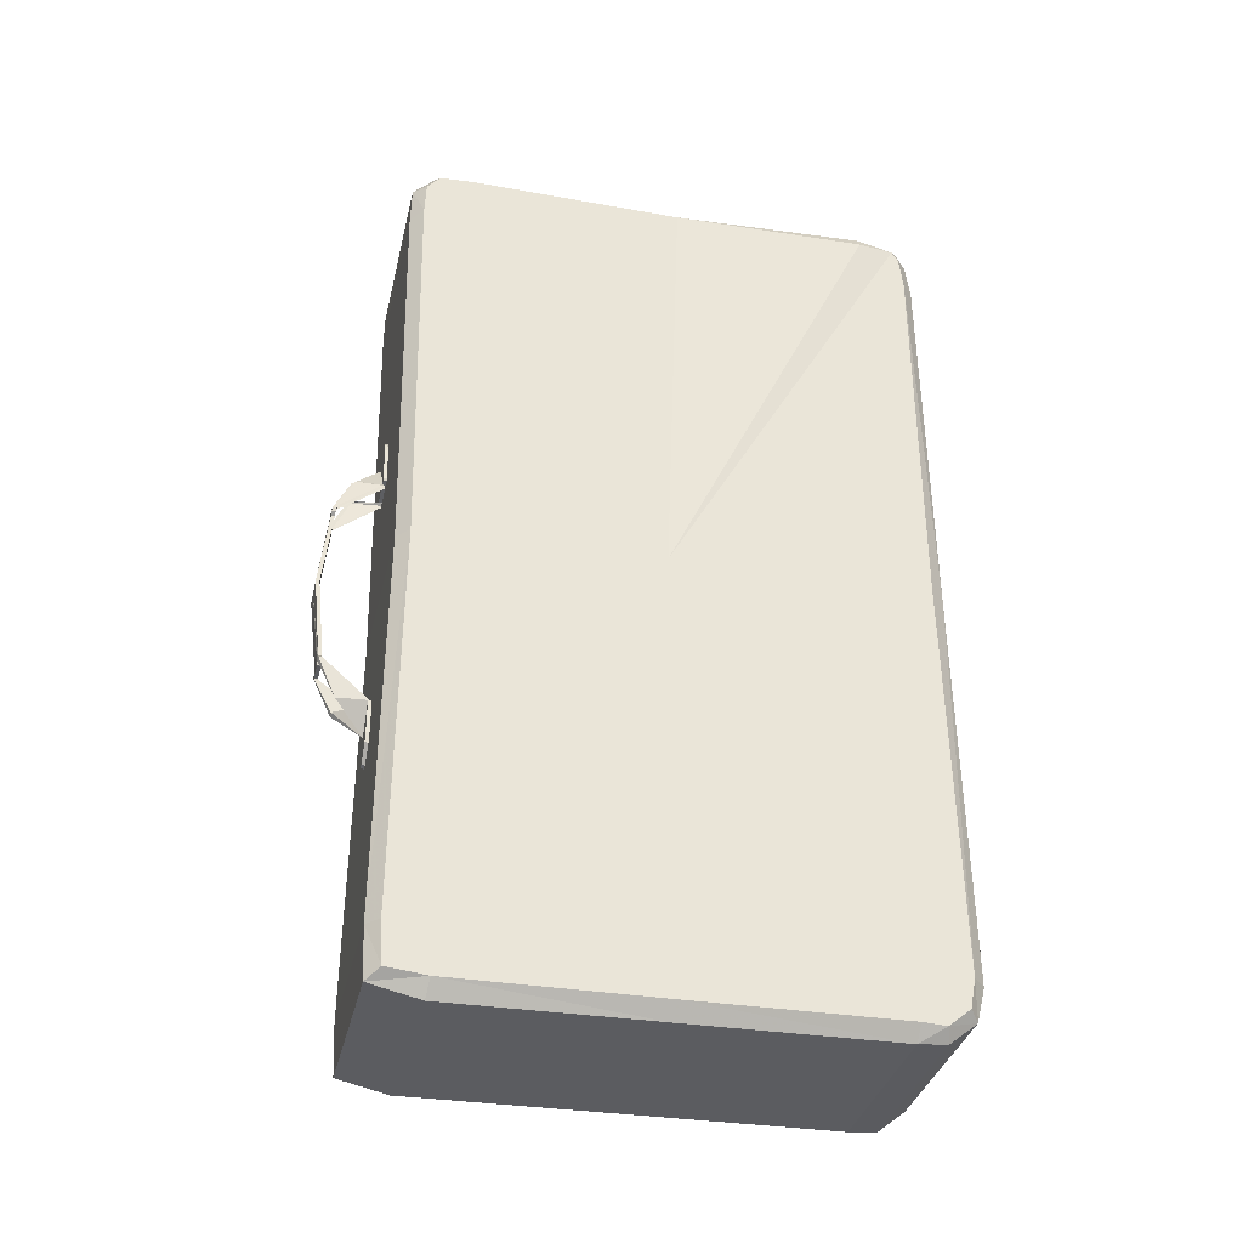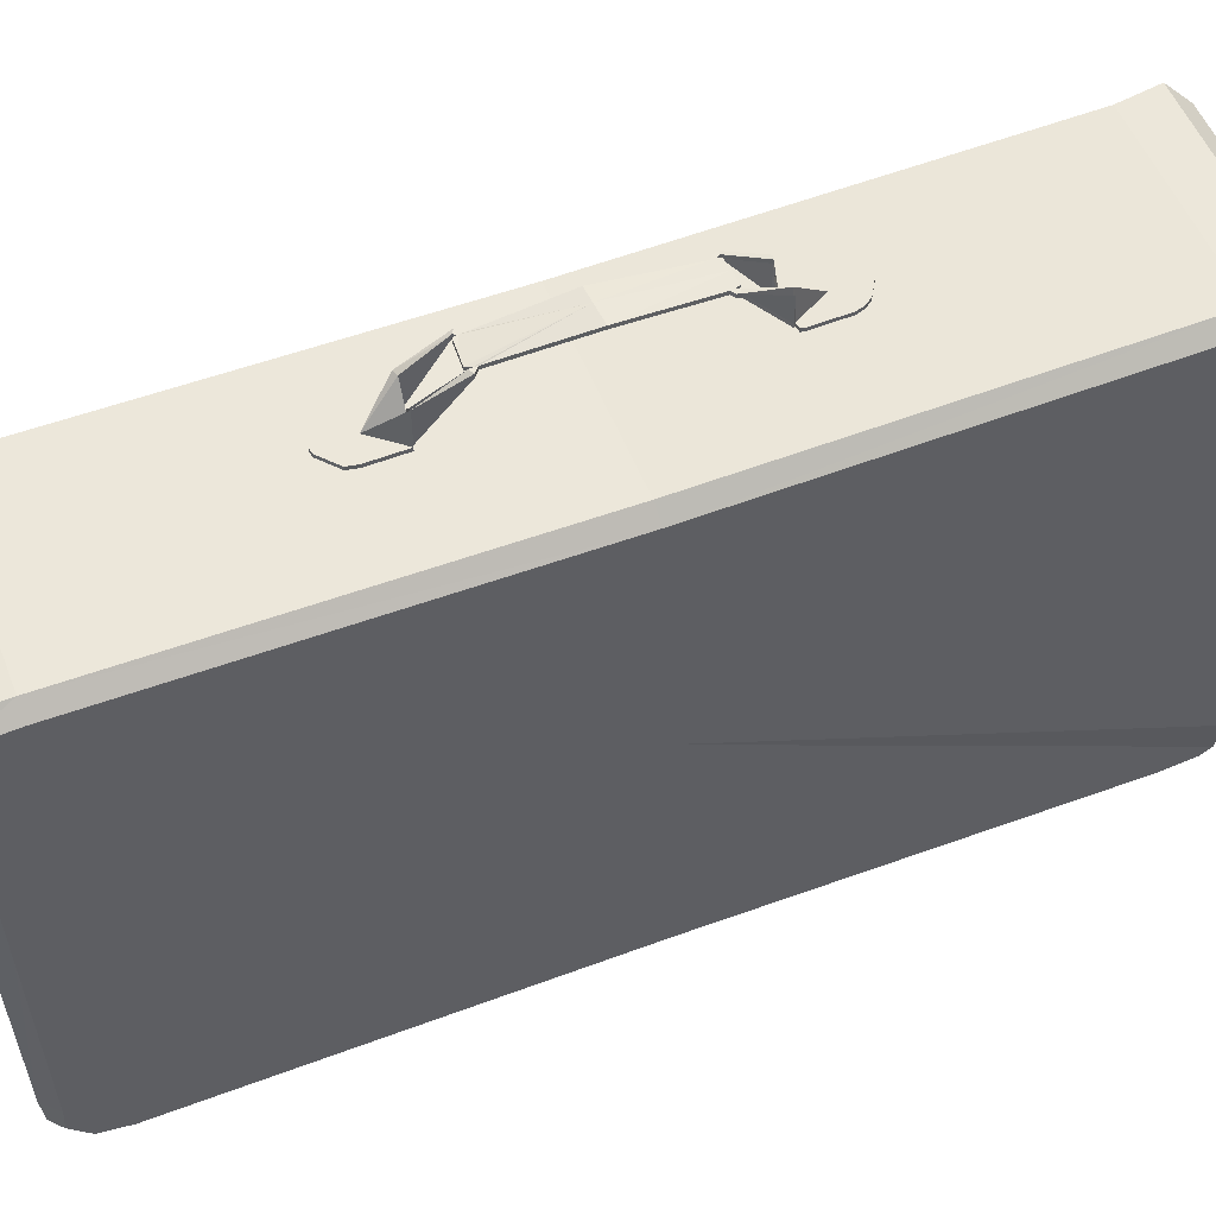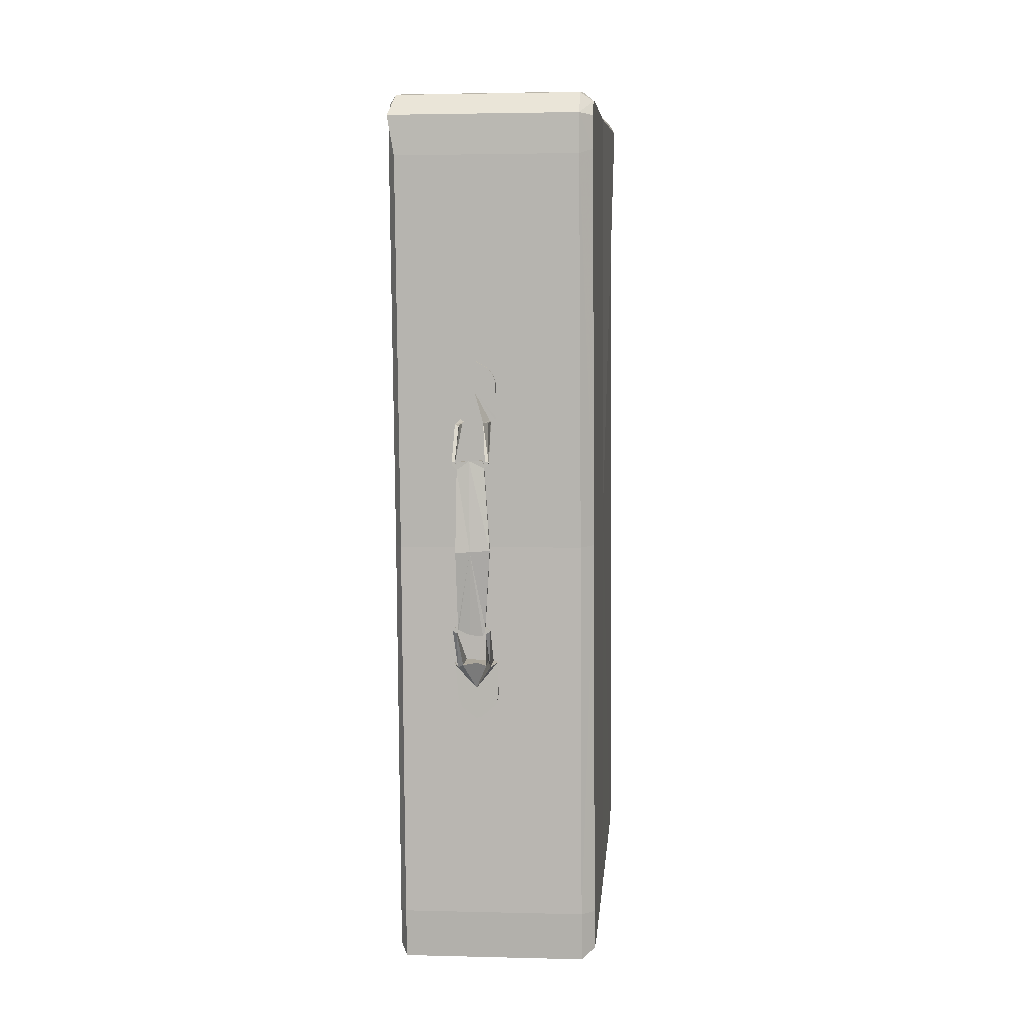
<metadata>
{"format":"obj","ext":"obj","renderer":"f3d","projection":"perspective","resolution":1024,"background":"white","views":[{"elev":-35.1,"azim":-103.1,"up":"+Z"},{"elev":54.1,"azim":-111.1,"up":"+Y"},{"elev":7.4,"azim":-175.0,"up":"+Z"}]}
</metadata>
<code>
o kofer.001
v -0.003882 -0.002168 -0.01616
v -0.003869 -0.000642 -0.0145
v -0.003881 -0.000747 -0.016
v -0.003881 -0.009508 -0.0161
v -0.003763 -0.000747 -0.000239
v -0.00364 -0.002273 0.01626
v -0.003653 -0.000457 0.01442
v -0.003644 -0.00051 0.01563
v -0.00364 -0.000984 0.01618
v -0.00364 -0.009982 0.01621
v -0.003761 -0.009403 2.4e-05
v -0.003881 -0.01698 -0.01602
v -0.003881 -0.01782 -0.01608
v -0.003876 -0.01861 -0.01542
v -0.003868 -0.01882 -0.01437
v -0.003758 -0.01872 0.000366
v -0.003878 -0.01709 0.01615
v -0.003682 -0.01843 0.01621
v -0.003685 -0.01866 0.01581
v -0.003694 -0.0188 0.01457
v -0.003385 -0.000203 -0.01448
v -0.003398 -0.000296 -0.01632
v -0.003401 -0.002099 -0.01672
v -0.003401 -0.009375 -0.01663
v -0.0034 -0.01696 -0.01654
v -0.003399 -0.01799 -0.01644
v -0.003393 -0.01898 -0.01564
v -0.003384 -0.01929 -0.01442
v -0.003274 -0.01926 0.000284
v -0.003168 -0.01926 0.01459
v -0.003157 -0.01911 0.01599
v -0.003152 -0.01877 0.01667
v -0.003637 -0.01712 0.01658
v -0.003152 -0.01003 0.01667
v -0.003152 -0.002286 0.01664
v -0.003153 -0.000793 0.01648
v -0.003159 -4.7e-05 0.01571
v -0.00317 -1.6e-05 0.01425
v -0.003279 -0.000296 -0.000276
v -0.003385 -0.000203 -0.01448
v 0.003406 -0.000203 -0.01454
v 0.003392 -0.000296 -0.01637
v -0.003398 -0.000296 -0.01632
v -0.003398 -0.000296 -0.01632
v 0.003392 -0.000296 -0.01637
v 0.003389 -0.002099 -0.01678
v -0.003401 -0.002099 -0.01672
v 0.00339 -0.009375 -0.01668
v -0.003401 -0.009375 -0.01663
v 0.003391 -0.01696 -0.01659
v -0.0034 -0.01696 -0.01654
v 0.003391 -0.01799 -0.01649
v -0.003399 -0.01799 -0.01644
v 0.003398 -0.01898 -0.01569
v -0.003393 -0.01898 -0.01564
v -0.003393 -0.01898 -0.01564
v 0.003398 -0.01898 -0.01569
v 0.003407 -0.01929 -0.01447
v -0.003384 -0.01929 -0.01442
v 0.003516 -0.01926 0.000233
v -0.003274 -0.01926 0.000284
v 0.003623 -0.01926 0.01454
v -0.003168 -0.01926 0.01459
v 0.003634 -0.01911 0.01594
v -0.003157 -0.01911 0.01599
v 0.003639 -0.01877 0.01662
v -0.003152 -0.01877 0.01667
v -0.003152 -0.01877 0.01667
v 0.003639 -0.01877 0.01662
v 0.003887 -0.01712 0.01652
v -0.003637 -0.01712 0.01658
v 0.003639 -0.01003 0.01662
v -0.003152 -0.01003 0.01667
v 0.003639 -0.002286 0.01659
v -0.003152 -0.002286 0.01664
v 0.003637 -0.000793 0.01643
v -0.003153 -0.000793 0.01648
v 0.003881 -4.7e-05 0.01565
v -0.003159 -4.7e-05 0.01571
v -0.003159 -4.7e-05 0.01571
v 0.003881 -4.7e-05 0.01565
v 0.003621 -1.6e-05 0.01419
v -0.00317 -1.6e-05 0.01425
v 0.003512 -0.000296 -0.000326
v -0.003279 -0.000296 -0.000276
v 0.003643 -0.002168 -0.01621
v 0.003644 -0.000747 -0.01605
v 0.003655 -0.000642 -0.01456
v 0.003643 -0.009508 -0.01616
v 0.003762 -0.000747 -0.000295
v 0.003871 -0.000457 0.01436
v 0.003885 -0.002273 0.0162
v 0.00388 -0.00051 0.01557
v 0.003884 -0.000984 0.01612
v 0.003884 -0.009982 0.01615
v 0.003764 -0.009403 -3.2e-05
v 0.003644 -0.01698 -0.01608
v 0.003643 -0.01782 -0.01613
v 0.003648 -0.01861 -0.01548
v 0.003656 -0.01882 -0.01442
v 0.003766 -0.01872 0.00031
v 0.003954 -0.01709 0.0161
v 0.003884 -0.01843 0.01615
v 0.003882 -0.01866 0.01575
v 0.003872 -0.0188 0.01452
v 0.003392 -0.000296 -0.01637
v 0.003406 -0.000203 -0.01454
v 0.003389 -0.002099 -0.01678
v 0.00339 -0.009375 -0.01668
v 0.003391 -0.01696 -0.01659
v 0.003391 -0.01799 -0.01649
v 0.003398 -0.01898 -0.01569
v 0.003407 -0.01929 -0.01447
v 0.003516 -0.01926 0.000233
v 0.003623 -0.01926 0.01454
v 0.003634 -0.01911 0.01594
v 0.003639 -0.01877 0.01662
v 0.003887 -0.01712 0.01652
v 0.003639 -0.01003 0.01662
v 0.003639 -0.002286 0.01659
v 0.003637 -0.000793 0.01643
v 0.003632 -4.7e-05 0.01566
v 0.003621 -1.6e-05 0.01419
v 0.003512 -0.000296 -0.000326
v 0.001315 -0.000131 -0.006106
v 0.001315 -0.000264 -0.006106
v 0.001172 -0.000264 -0.00644
v 0.001172 -0.000131 -0.00644
v 0.000639 -0.000264 -0.006832
v 0.000639 -0.000131 -0.006832
v 0.000458 -0.000264 -0.006804
v 0.000458 -0.000131 -0.006804
v -0.000128 -0.000264 -0.006283
v -0.000128 -0.000131 -0.006283
v -0.000193 -0.000264 -0.00592
v -0.000193 -0.000131 -0.00592
v 0.001426 -0.000131 -0.004812
v 0.001426 -0.000264 -0.004812
v 0.00146 -0.000131 -0.004718
v 0.00146 -0.000264 -0.004718
v -0.000163 -0.000131 -0.004686
v -0.000163 -0.000264 -0.004686
v -2e-06 -0.000264 -0.00464
v -2e-06 0.000942 -0.00464
v -0.000163 -0.000264 -0.004686
v -0.000163 -0.000131 -0.004686
v 0.001207 -7.8e-05 0.004534
v 0.001207 -0.000211 0.004536
v 0.001293 -0.000214 0.004401
v 0.001065 -7.9e-05 0.004434
v 0.001065 -0.000213 0.004436
v 0.000301 -0.000212 0.004496
v 0.000301 -7.8e-05 0.004493
v 0.000247 -0.000213 0.004463
v 0.000247 0.000994 0.00446
v 7.9e-05 -7.9e-05 0.004448
v 7.9e-05 0.00086 0.004451
v 0.000113 -0.000212 0.004497
v 0.000113 -7.8e-05 0.004495
v 0.001536 -7.7e-05 0.004545
v 0.001536 -0.000211 0.004547
v 0.001471 -5.7e-05 0.005706
v 0.001471 -0.000191 0.005708
v 0.001536 -0.000211 0.004547
v 0.001536 -7.7e-05 0.004545
v 0.001419 -5.3e-05 0.005954
v 0.001419 -0.000187 0.005956
v 0.001274 -4.7e-05 0.00627
v 0.001274 -0.000181 0.006273
v 0.00096 -4.3e-05 0.006548
v 0.00096 -0.000176 0.00655
v 0.000639 -4e-05 0.006684
v 0.000639 -0.000174 0.006687
v 0.000168 -4.5e-05 0.006406
v 0.000168 -0.000179 0.006408
v -1.5e-05 -4.9e-05 0.006159
v -1.5e-05 -0.000183 0.006162
v -9.8e-05 -5.4e-05 0.005892
v -9.8e-05 -0.000188 0.005894
v -0.000121 -7.6e-05 0.004611
v -0.000121 -0.00021 0.004613
v -8.8e-05 -7.8e-05 0.004523
v -8.8e-05 -0.000212 0.004526
v -8.8e-05 -0.000212 0.004526
v -8.8e-05 -7.8e-05 0.004523
v 0.001172 -0.000264 -0.00644
v 0.001315 -0.000264 -0.006106
v 0.000628 -0.000264 -0.00567
v 0.000639 -0.000264 -0.006832
v 0.000458 -0.000264 -0.006804
v -0.000128 -0.000264 -0.006283
v -0.000193 -0.000264 -0.00592
v 0.001426 -0.000264 -0.004812
v 0.001212 0.000808 -0.004656
v 0.001025 -0.000264 -0.004581
v 0.000179 -0.000264 -0.004621
v -2e-06 0.000808 -0.00464
v -0.000163 -0.000264 -0.004686
v 0.001065 -0.000213 0.004436
v 0.001152 -0.000214 0.004375
v 0.001293 0.000859 0.004401
v 0.001207 -0.000211 0.004536
v 0.000676 -0.000194 0.005545
v 0.000301 -0.000212 0.004496
v 0.000247 0.00086 0.004463
v 0.000113 -0.000212 0.004497
v 7.9e-05 -0.000213 0.004451
v 0.001536 -0.000211 0.004547
v 0.001471 -0.000191 0.005708
v 0.001419 -0.000187 0.005956
v 0.001274 -0.000181 0.006273
v 0.00096 -0.000176 0.00655
v 0.000639 -0.000174 0.006687
v 0.000168 -0.000179 0.006408
v -1.5e-05 -0.000183 0.006162
v -9.8e-05 -0.000188 0.005894
v -0.000121 -0.00021 0.004613
v -8.8e-05 -0.000212 0.004526
v 0.000628 -0.000131 -0.00567
v 0.001315 -0.000131 -0.006106
v 0.001172 -0.000131 -0.00644
v 0.000639 -0.000131 -0.006832
v 0.000458 -0.000131 -0.006804
v -0.000128 -0.000131 -0.006283
v -0.000193 -0.000131 -0.00592
v 0.001426 -0.000131 -0.004812
v 0.001212 0.000942 -0.004656
v 0.00146 -0.000131 -0.004718
v 0.001025 0.000942 -0.004581
v 0.000179 -0.000131 -0.004621
v 0.001176 0.001597 -0.003253
v 0.001324 0.001597 -0.003161
v 0.001251 0.001597 -0.003053
v 0.001116 0.001597 -0.003119
v 0.001131 0.001597 -0.002998
v 0.001095 0.001597 -0.003286
v 0.00068 0.001597 -0.003304
v 0.000655 0.001926 -0.000167
v 0.001185 0.001926 -0.000208
v 0.000209 0.001597 -0.003333
v 0.000129 0.001597 -0.003145
v -5.8e-05 0.001597 -0.003164
v 0.000124 0.001597 -0.003011
v -7.5e-05 0.001926 -0.000111
v 0.000109 0.001597 -0.003266
v 0.001161 0.001597 0.002804
v 0.000714 0.001597 0.003135
v 0.001169 0.001597 0.002972
v 0.001136 0.001597 0.003093
v 0.000183 0.001597 0.003026
v 0.000237 0.001597 0.003153
v 0.000161 0.001597 0.002872
v 0.001323 0.001597 0.002958
v 0.00123 0.001597 0.003086
v 0.001337 0.001597 0.003105
v 0.001293 0.000993 0.004399
v 0.001152 0.000992 0.004373
v 0.000676 -6e-05 0.005543
v -1.1e-05 0.001597 0.003088
v 0.00013 0.001597 0.003114
v 2.1e-05 0.001597 0.002974
v 0.001471 -5.7e-05 0.005706
v 0.001419 -5.3e-05 0.005954
v 0.001274 -4.7e-05 0.00627
v 0.00096 -4.3e-05 0.006548
v 0.000639 -4e-05 0.006684
v 0.000168 -4.5e-05 0.006406
v -1.5e-05 -4.9e-05 0.006159
v -9.8e-05 -5.4e-05 0.005892
v -0.000121 -7.6e-05 0.004611
v 0.001212 0.000808 -0.004656
v 0.00146 -0.000264 -0.004718
v 0.000179 0.000808 -0.004621
v 0.001025 -0.000264 -0.004581
v 0.001176 0.001463 -0.003254
v 0.001324 0.001463 -0.003161
v 0.001251 0.001463 -0.003053
v 0.001116 0.001463 -0.003119
v 0.001131 0.001463 -0.002998
v 0.001116 0.001597 -0.003119
v 0.001116 0.001463 -0.003119
v 0.001095 0.001463 -0.003286
v 0.001095 0.001597 -0.003286
v 0.001095 0.001463 -0.003286
v 0.00068 0.001463 -0.003304
v 0.001185 0.001926 -0.000208
v 0.001185 0.001793 -0.000208
v 0.001131 0.001463 -0.002998
v 0.001131 0.001597 -0.002998
v 0.000209 0.001463 -0.003333
v 0.000209 0.001597 -0.003333
v 0.000209 0.001463 -0.003333
v 0.000129 0.001463 -0.003145
v 0.000129 0.001597 -0.003145
v -5.8e-05 0.001463 -0.003164
v 0.000124 0.001463 -0.003011
v 0.000124 0.001597 -0.003011
v 0.000124 0.001463 -0.003011
v -7.5e-05 0.001793 -0.000111
v -7.5e-05 0.001926 -0.000111
v 0.000129 0.001463 -0.003145
v 0.000109 0.001463 -0.003266
v 0.001161 0.001597 0.002804
v 0.001161 0.001463 0.002804
v 0.000714 0.001463 0.003135
v 0.001136 0.001463 0.003093
v 0.001136 0.001597 0.003093
v 0.001136 0.001463 0.003093
v 0.001169 0.001463 0.002972
v 0.001169 0.001597 0.002972
v 0.000183 0.001597 0.003026
v 0.000183 0.001463 0.003026
v 0.000237 0.001463 0.003153
v 0.000237 0.001597 0.003153
v 0.000237 0.001463 0.003153
v 0.000161 0.001463 0.002872
v 0.000161 0.001597 0.002872
v 0.001323 0.001463 0.002958
v 0.001161 0.001463 0.002804
v 0.001169 0.001463 0.002972
v 0.00123 0.001463 0.003086
v 0.001337 0.001463 0.003105
v 0.001152 0.000859 0.004375
v -1.1e-05 0.001463 0.003088
v 0.00013 0.001463 0.003114
v 0.000183 0.001463 0.003026
v 2.1e-05 0.001463 0.002974
v 0.000161 0.001463 0.002872
v 0.00146 -0.000264 -0.004718
v 0.001176 0.001463 -0.003253
v 0.001324 0.001463 -0.003161
v 0.001251 0.001463 -0.003053
v 0.001116 0.001463 -0.003119
v 0.001131 0.001463 -0.002998
v 0.00068 0.001463 -0.003304
v 0.001095 0.001463 -0.003286
v 0.000655 0.001793 -0.000167
v 0.001185 0.001793 -0.000208
v 0.000209 0.001463 -0.003333
v 0.000129 0.001463 -0.003145
v 0.000124 0.001463 -0.003011
v -5.8e-05 0.001463 -0.003164
v -7.5e-05 0.001793 -0.000111
v 0.000109 0.001463 -0.003266
v 0.001161 0.001463 0.002804
v 0.001169 0.001463 0.002972
v 0.000714 0.001463 0.003135
v 0.001136 0.001463 0.003093
v 0.000237 0.001463 0.003153
v 0.000183 0.001463 0.003026
v 0.000161 0.001463 0.002872
v 0.001323 0.001463 0.002958
v 0.00123 0.001463 0.003086
v 0.001337 0.001463 0.003105
v -1.1e-05 0.001463 0.003088
v 0.00013 0.001463 0.003114
v 2.1e-05 0.001463 0.002974
f 1 2 3
f 1 4 2
f 4 5 2
f 5 6 7
f 6 8 7
f 6 9 8
f 6 5 10
f 11 10 5
f 5 4 11
f 11 4 12
f 11 12 13
f 11 13 14
f 11 14 15
f 15 16 11
f 17 10 11
f 11 18 17
f 11 19 18
f 11 20 19
f 11 16 20
f 21 22 3
f 3 2 21
f 1 3 22
f 1 22 23
f 1 23 24
f 1 24 4
f 24 25 4
f 12 4 25
f 13 12 25
f 25 26 13
f 26 27 13
f 14 13 27
f 15 14 27
f 27 28 15
f 28 29 15
f 29 16 15
f 20 16 29
f 29 30 20
f 30 31 20
f 19 20 31
f 18 19 31
f 31 32 18
f 32 33 18
f 17 18 33
f 33 10 17
f 33 34 10
f 34 35 10
f 6 10 35
f 9 6 35
f 35 36 9
f 36 37 9
f 8 9 37
f 7 8 37
f 37 38 7
f 38 5 7
f 38 39 5
f 39 21 5
f 2 5 21
f 40 41 42
f 40 42 43
f 44 45 46
f 44 46 47
f 47 46 48
f 47 48 49
f 49 48 50
f 49 50 51
f 51 50 52
f 51 52 53
f 53 52 54
f 53 54 55
f 56 57 58
f 56 58 59
f 59 58 60
f 59 60 61
f 61 60 62
f 61 62 63
f 63 62 64
f 63 64 65
f 65 64 66
f 65 66 67
f 68 69 70
f 68 70 71
f 71 70 72
f 71 72 73
f 73 72 74
f 73 74 75
f 75 74 76
f 75 76 77
f 77 76 78
f 77 78 79
f 80 81 82
f 80 82 83
f 83 82 84
f 83 84 85
f 85 84 41
f 85 41 40
f 86 87 88
f 86 88 89
f 88 90 89
f 91 92 90
f 91 93 92
f 93 94 92
f 95 90 92
f 90 95 96
f 96 89 90
f 97 89 96
f 98 97 96
f 99 98 96
f 100 99 96
f 96 101 100
f 96 95 102
f 102 103 96
f 103 104 96
f 104 105 96
f 105 101 96
f 87 106 107
f 107 88 87
f 106 87 86
f 108 106 86
f 86 109 108
f 86 89 109
f 89 110 109
f 110 89 97
f 110 97 98
f 98 111 110
f 98 112 111
f 112 98 99
f 112 99 100
f 100 113 112
f 100 114 113
f 100 101 114
f 114 101 105
f 105 115 114
f 105 116 115
f 116 105 104
f 116 104 103
f 103 117 116
f 103 118 117
f 118 103 102
f 102 95 118
f 95 119 118
f 95 120 119
f 120 95 92
f 120 92 94
f 94 121 120
f 94 122 121
f 122 94 93
f 122 93 91
f 91 123 122
f 91 90 123
f 90 124 123
f 90 107 124
f 107 90 88
f 125 126 127
f 125 127 128
f 128 127 129
f 128 129 130
f 130 129 131
f 130 131 132
f 132 131 133
f 132 133 134
f 134 133 135
f 134 135 136
f 137 138 126
f 137 126 125
f 139 140 138
f 139 138 137
f 141 142 143
f 141 143 144
f 136 135 145
f 136 145 146
f 147 148 149
f 150 151 152
f 150 152 153
f 153 152 154
f 153 154 155
f 156 157 158
f 156 158 159
f 160 161 148
f 160 148 147
f 162 163 164
f 162 164 165
f 166 167 163
f 166 163 162
f 168 169 167
f 168 167 166
f 170 171 169
f 170 169 168
f 172 173 171
f 172 171 170
f 174 175 173
f 174 173 172
f 176 177 175
f 176 175 174
f 178 179 177
f 178 177 176
f 180 181 179
f 180 179 178
f 182 183 181
f 182 181 180
f 159 158 184
f 159 184 185
f 186 187 188
f 189 186 188
f 190 189 188
f 191 190 188
f 192 191 188
f 187 193 188
f 193 194 188
f 194 195 188
f 188 195 196
f 188 196 197
f 197 198 188
f 198 192 188
f 199 200 201
f 199 201 202
f 203 199 202
f 203 204 199
f 203 205 204
f 206 205 203
f 205 206 207
f 203 202 208
f 203 208 209
f 203 209 210
f 203 210 211
f 203 211 212
f 203 212 213
f 203 213 214
f 203 214 215
f 203 215 216
f 203 216 217
f 203 217 218
f 203 218 206
f 219 220 221
f 219 221 222
f 219 222 223
f 219 223 224
f 219 224 225
f 219 226 220
f 227 228 226
f 219 227 226
f 219 229 227
f 230 229 219
f 144 230 219
f 219 141 144
f 219 225 141
f 227 229 231
f 231 232 227
f 231 233 232
f 233 231 234
f 234 235 233
f 234 236 237
f 234 237 238
f 235 234 238
f 238 239 235
f 238 237 240
f 240 241 238
f 242 243 241
f 241 243 238
f 243 244 238
f 241 245 242
f 242 245 144
f 245 230 144
f 238 246 239
f 247 248 246
f 246 238 247
f 247 238 244
f 247 249 248
f 250 251 247
f 252 250 247
f 244 252 247
f 248 253 246
f 253 248 254
f 255 253 254
f 256 255 254
f 256 254 257
f 256 257 150
f 147 256 150
f 147 150 258
f 150 153 258
f 153 155 258
f 258 155 159
f 156 159 155
f 259 156 155
f 259 155 260
f 259 260 250
f 261 259 250
f 252 261 250
f 160 147 258
f 262 160 258
f 263 262 258
f 264 263 258
f 265 264 258
f 266 265 258
f 267 266 258
f 268 267 258
f 269 268 258
f 270 269 258
f 185 270 258
f 159 185 258
f 227 271 272
f 227 272 228
f 230 273 274
f 230 274 229
f 229 274 275
f 229 275 231
f 232 276 271
f 232 271 227
f 233 277 276
f 233 276 232
f 231 275 278
f 231 278 234
f 235 279 277
f 235 277 233
f 280 281 282
f 280 282 283
f 236 284 285
f 236 285 237
f 286 287 288
f 286 288 289
f 237 285 290
f 237 290 240
f 291 292 293
f 291 293 294
f 242 295 296
f 242 296 243
f 297 298 299
f 297 299 300
f 241 301 302
f 241 302 245
f 144 143 295
f 144 295 242
f 245 302 273
f 245 273 230
f 303 304 287
f 303 287 286
f 247 305 306
f 247 306 249
f 307 308 309
f 307 309 310
f 311 312 313
f 311 313 314
f 251 315 305
f 251 305 247
f 300 299 316
f 300 316 317
f 253 318 319
f 253 319 246
f 248 320 321
f 248 321 254
f 255 322 318
f 255 318 253
f 256 149 322
f 256 322 255
f 254 321 323
f 254 323 257
f 257 323 151
f 257 151 150
f 147 149 256
f 259 324 157
f 259 157 156
f 155 154 325
f 155 325 260
f 260 325 326
f 260 326 250
f 261 327 324
f 261 324 259
f 252 328 327
f 252 327 261
f 193 329 194
f 330 195 194
f 194 331 330
f 331 332 330
f 333 330 332
f 332 334 333
f 335 336 333
f 337 335 333
f 337 333 334
f 334 338 337
f 339 335 337
f 337 340 339
f 340 341 342
f 337 341 340
f 337 343 341
f 342 344 340
f 197 344 342
f 197 196 344
f 338 345 337
f 345 346 347
f 347 337 345
f 343 337 347
f 346 348 347
f 347 349 350
f 347 350 351
f 347 351 343
f 345 352 346
f 353 346 352
f 353 352 354
f 353 354 201
f 200 353 201
f 205 207 355
f 356 205 355
f 350 356 355
f 350 355 357
f 350 357 351

</code>
